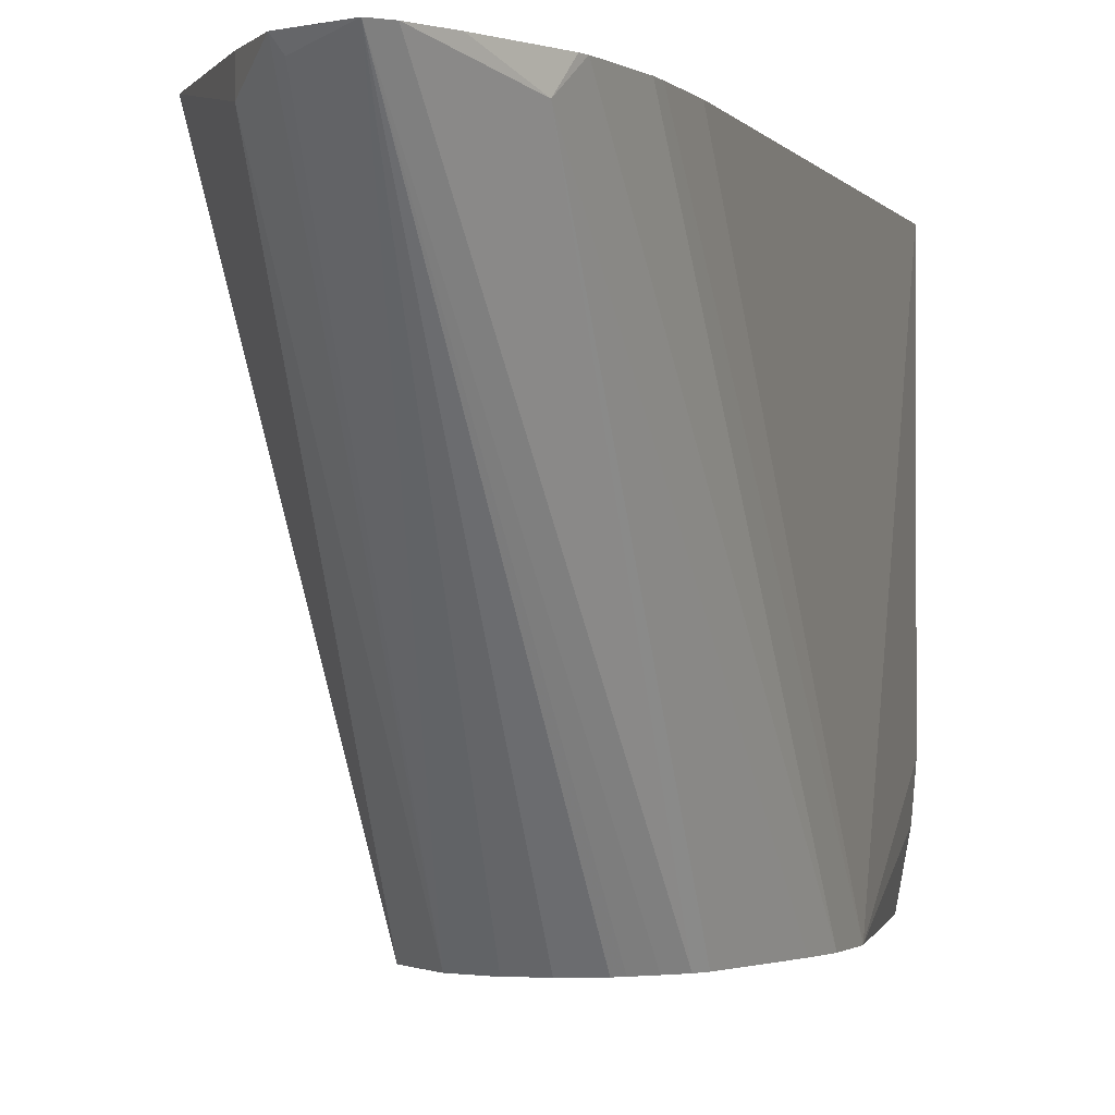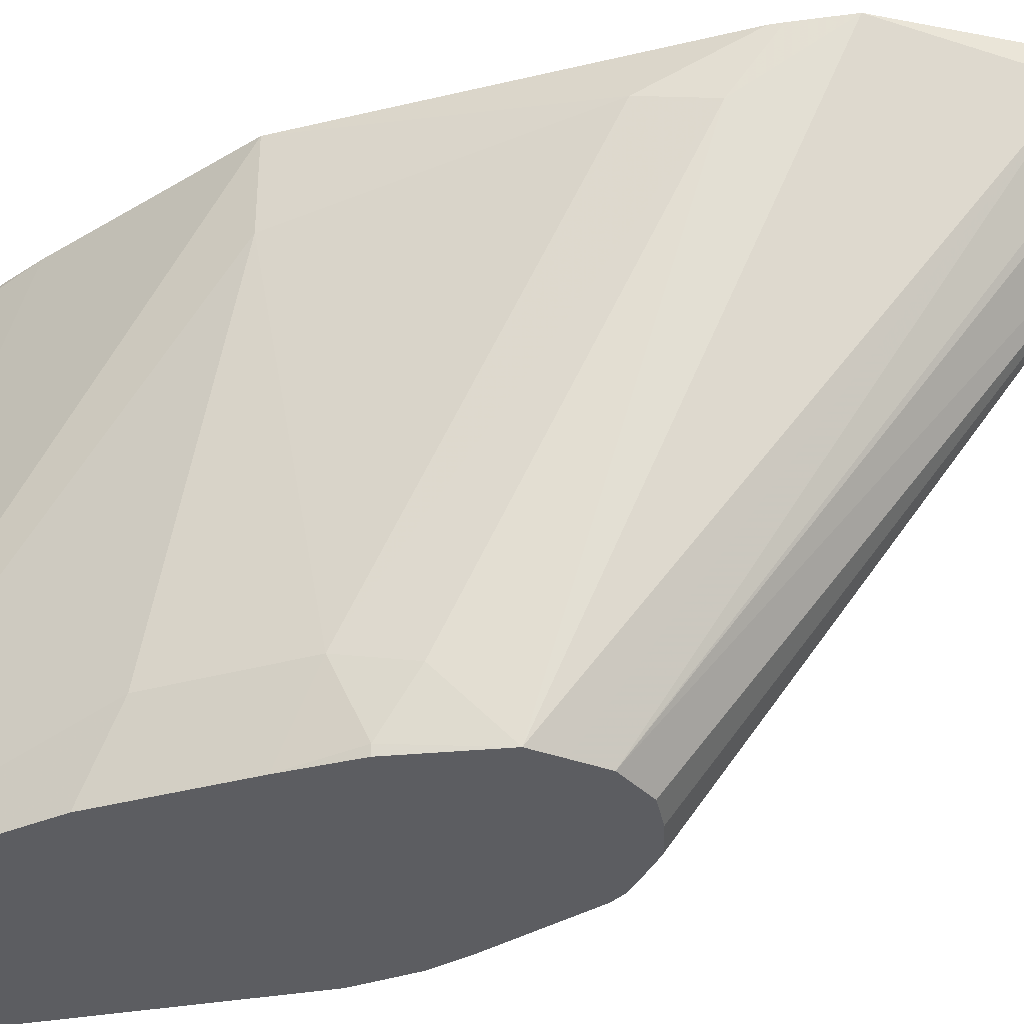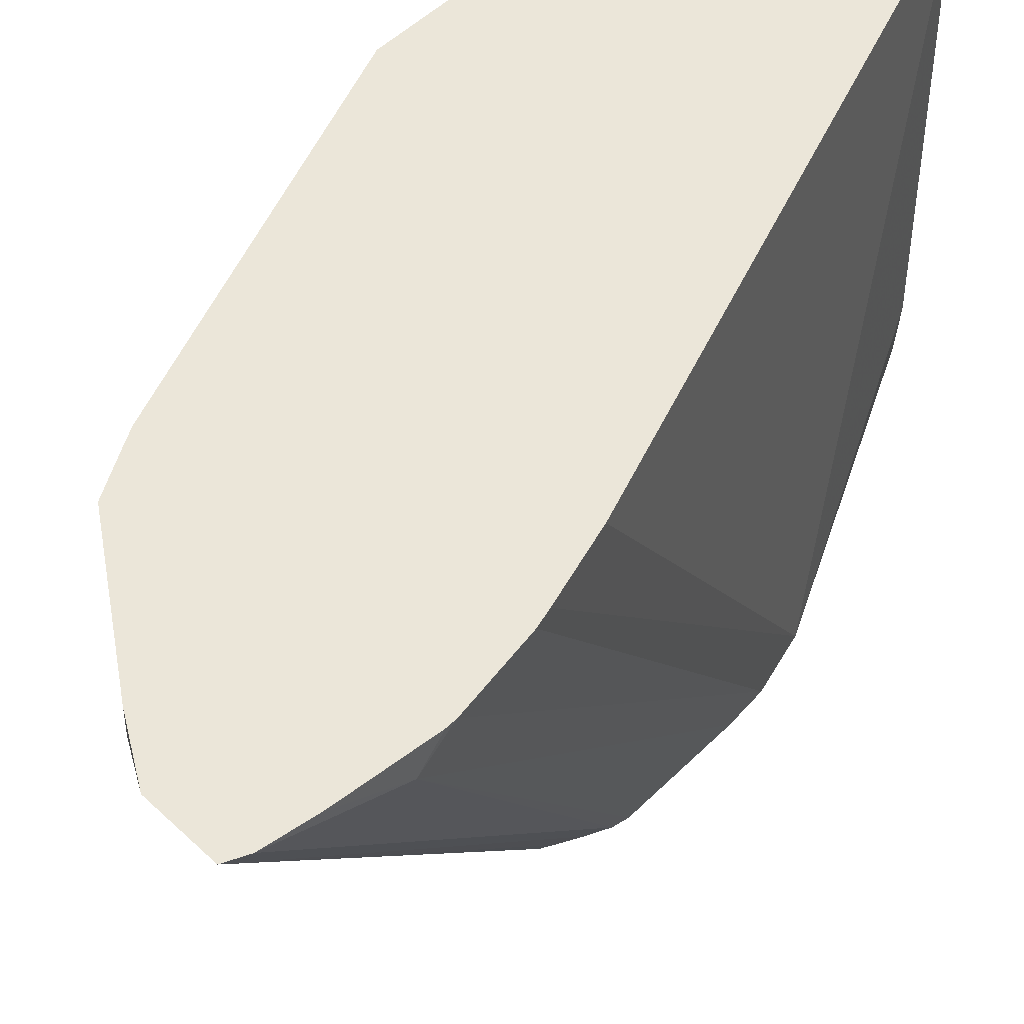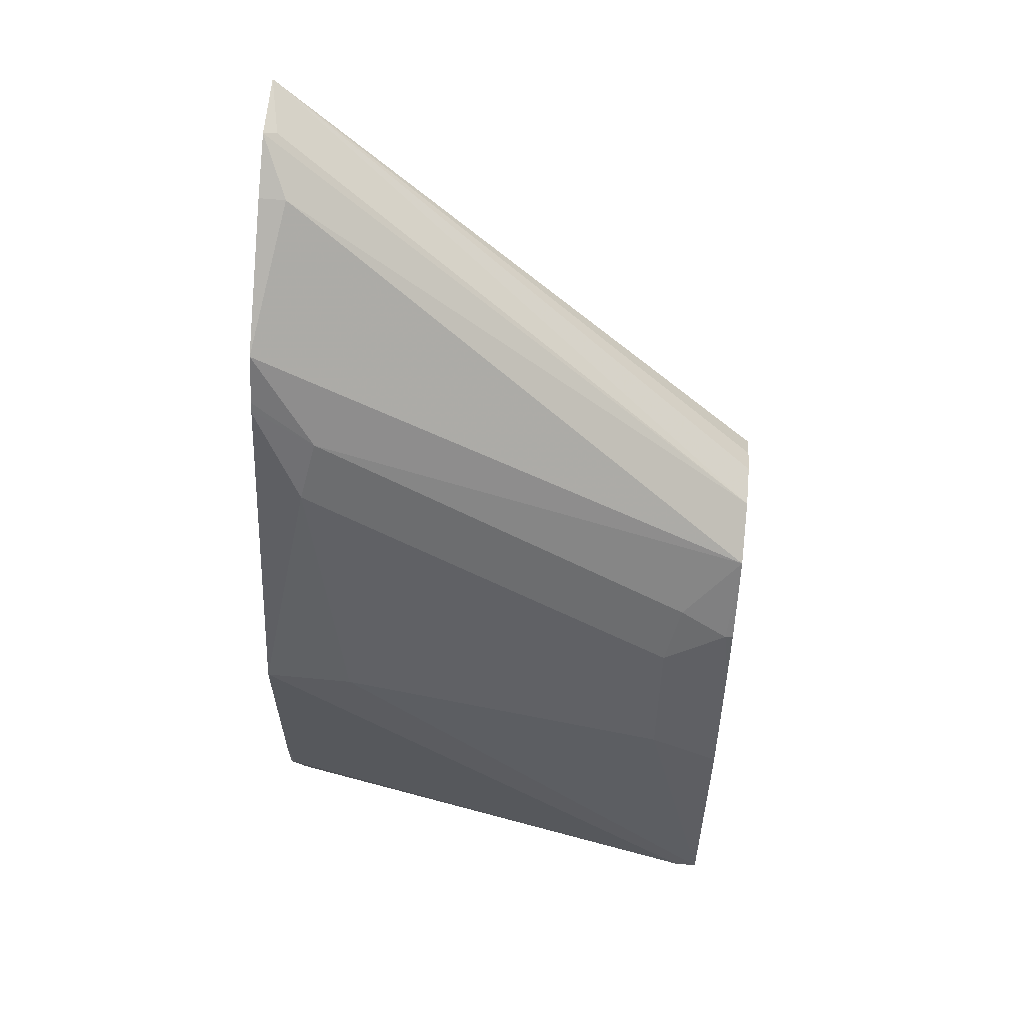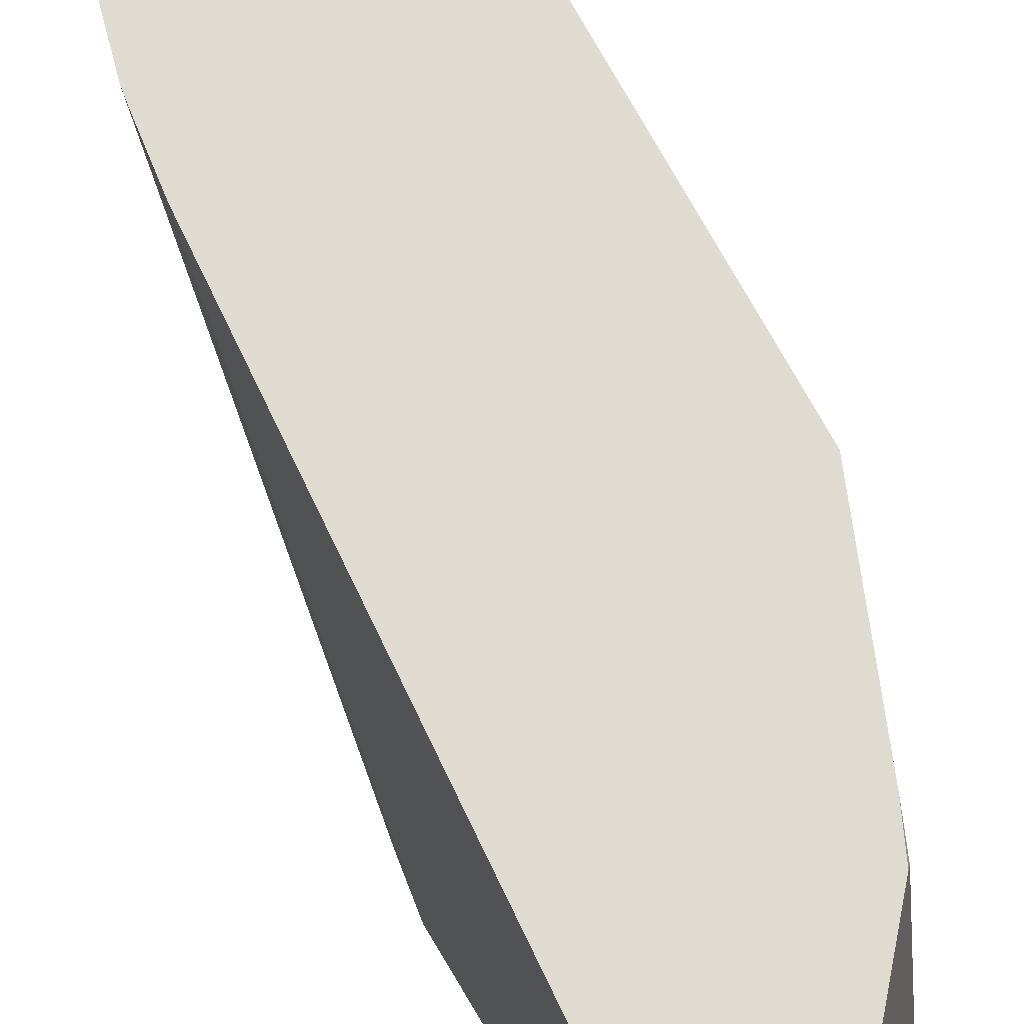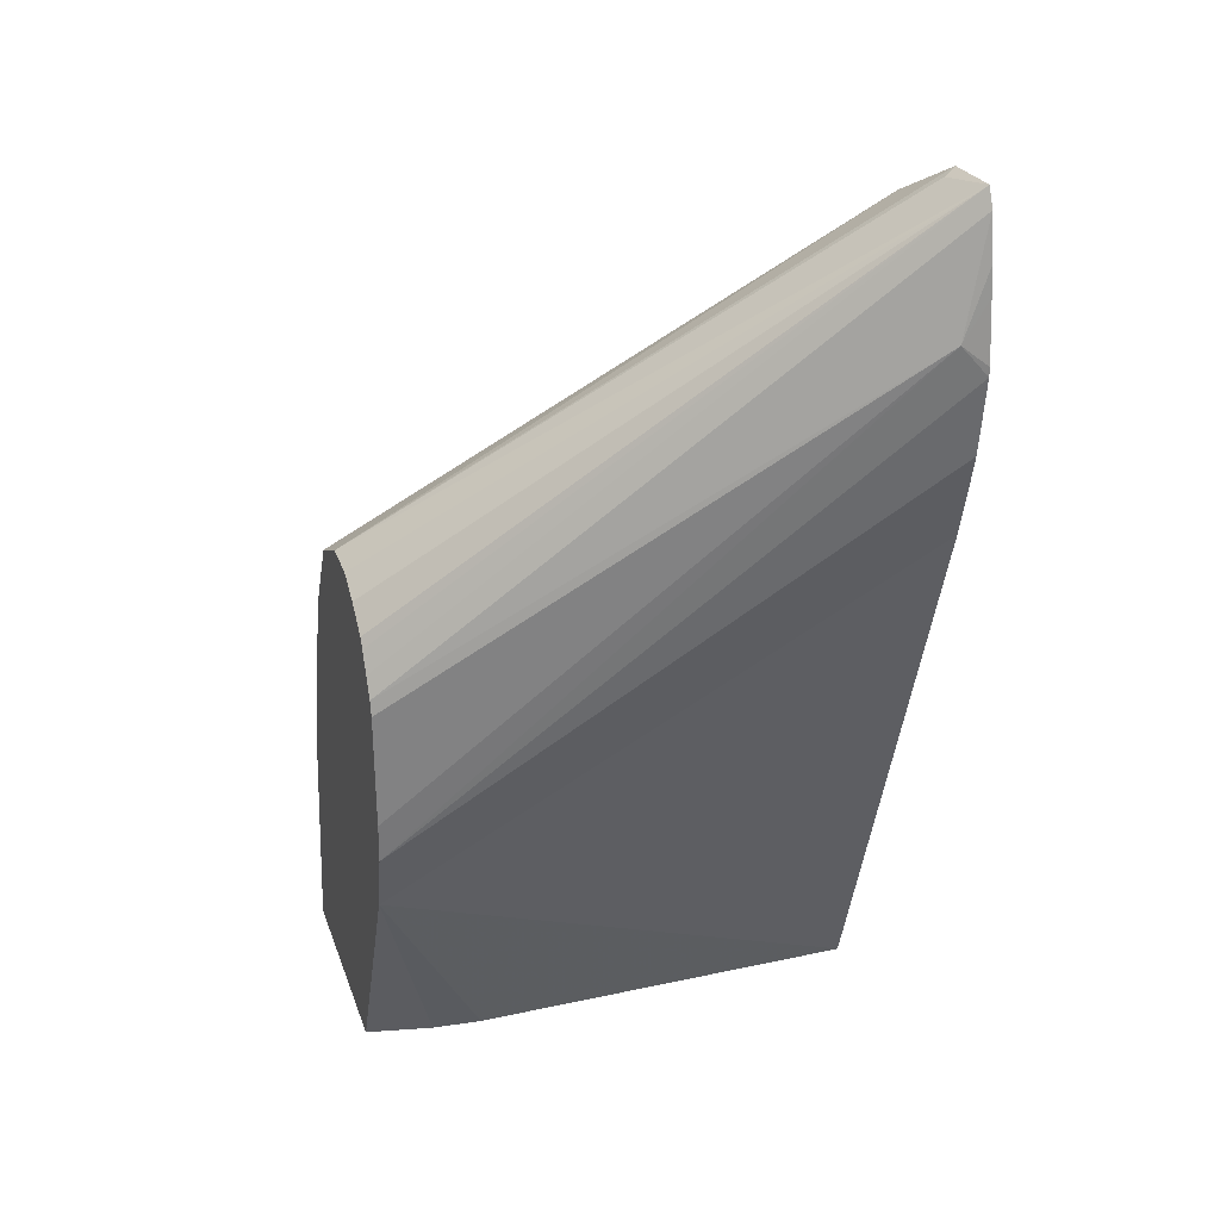
<metadata>
{"format":"obj","ext":"obj","renderer":"f3d","projection":"perspective","resolution":1024,"background":"white","views":[{"elev":-1.3,"azim":-144.9,"up":"+Z"},{"elev":-36.6,"azim":127.9,"up":"+Z"},{"elev":48.2,"azim":-137.9,"up":"+Z"},{"elev":61.0,"azim":95.6,"up":"+Y"},{"elev":70.0,"azim":-7.2,"up":"+Z"},{"elev":29.5,"azim":-107.7,"up":"+Y"}]}
</metadata>
<code>
v 0.2357 -0.03785 -0.2623
v 0.1916 0.07513 -0.5028
v 0.2357 -0.03785 -0.448
v 0.3055 -0.03785 -0.2623
v 0.142 0.2444 -0.2623
v 0.2444 -0.03785 -0.5028
v 0.2378 -0.03785 -0.4713
v 0.1331 0.2772 -0.2623
v 0.1846 0.1031 -0.5028
v 0.3455 -0.03785 -0.4913
v 0.3246 0.01794 -0.2623
v 0.3455 -0.03785 -0.5028
v 0.1312 0.2851 -0.2623
v 0.1833 0.1222 -0.5028
v 0.1262 0.3214 -0.2623
v 0.1273 0.336 -0.275
v 0.3258 0.04077 -0.2623
v 0.3258 0.0204 -0.2648
v 0.3258 0.1426 -0.2623
v 0.3249 0.0204 -0.2623
v 0.3258 0.0815 -0.5028
v 0.3258 0.1019 -0.4684
v 0.3258 0.1426 -0.3055
v 0.1833 0.177 -0.5028
v 0.1262 0.3258 -0.2623
v 0.1295 0.3536 -0.2623
v 0.1312 0.3666 -0.2623
v 0.1349 0.3869 -0.2623
v 0.1849 0.184 -0.5028
v 0.2851 0.2647 -0.2851
v 0.28 0.2647 -0.2623
v 0.3055 0.1426 -0.5028
v 0.3055 0.163 -0.4684
v 0.1392 0.3956 -0.2623
v 0.1896 0.1934 -0.5028
v 0.2715 0.2919 -0.2919
v 0.2648 0.3055 -0.2623
v 0.2945 0.1724 -0.5028
v 0.2953 0.1731 -0.4989
v 0.2919 0.1901 -0.4752
v 0.224 0.224 -0.5028
v 0.2105 0.2172 -0.5028
v 0.1974 0.2075 -0.5028
v 0.1948 0.203 -0.5028
v 0.1693 0.3933 -0.2623
v 0.1663 0.3903 -0.2682
v 0.2444 0.224 -0.5028
v 0.2507 0.3322 -0.2623
v 0.2623 0.3104 -0.2623
v 0.2648 0.3055 -0.2648
v 0.2715 0.2104 -0.5028
v 0.1935 0.3767 -0.2623
v 0.1935 0.3767 -0.275
v 0.2584 0.217 -0.5028
f 28 34 29
f 23 33 30
f 29 34 35
f 21 33 22
f 30 36 50
f 21 32 33
f 19 30 31
f 19 23 30
f 17 20 18
f 22 33 23
f 15 25 16
f 16 28 29
f 16 27 28
f 16 26 27
f 16 25 26
f 14 16 24
f 12 22 23
f 12 21 22
f 11 18 20
f 10 19 17
f 30 50 37
f 10 23 19
f 16 29 24
f 30 37 31
f 36 40 51
f 32 38 39
f 10 12 23
f 51 54 53
f 48 51 53
f 48 53 52
f 47 53 54
f 45 47 46
f 45 53 47
f 45 52 53
f 39 51 40
f 38 51 39
f 37 50 49
f 30 33 36
f 36 51 48
f 36 48 49
f 34 47 41
f 34 46 47
f 34 45 46
f 34 44 35
f 34 43 44
f 34 42 43
f 34 41 42
f 33 40 36
f 33 39 40
f 32 39 33
f 36 49 50
f 10 18 11
f 2 29 35
f 9 16 14
f 1 25 15
f 1 26 25
f 1 27 26
f 1 28 27
f 1 34 28
f 1 45 34
f 1 52 45
f 1 48 52
f 1 49 48
f 1 37 49
f 1 15 13
f 1 31 37
f 1 17 19
f 1 20 17
f 1 11 20
f 1 4 11
f 1 10 4
f 1 12 10
f 1 6 12
f 1 3 7
f 1 2 3
f 10 17 18
f 1 19 31
f 1 13 8
f 1 7 6
f 1 5 2
f 1 8 5
f 9 13 15
f 4 10 11
f 2 12 6
f 2 21 12
f 2 32 21
f 2 38 32
f 2 51 38
f 2 54 51
f 2 47 54
f 2 41 47
f 8 13 9
f 2 43 42
f 2 6 7
f 2 42 41
f 2 7 3
f 2 5 8
f 2 8 9
f 9 15 16
f 2 14 24
f 2 24 29
f 2 35 44
f 2 9 14
f 2 44 43

</code>
